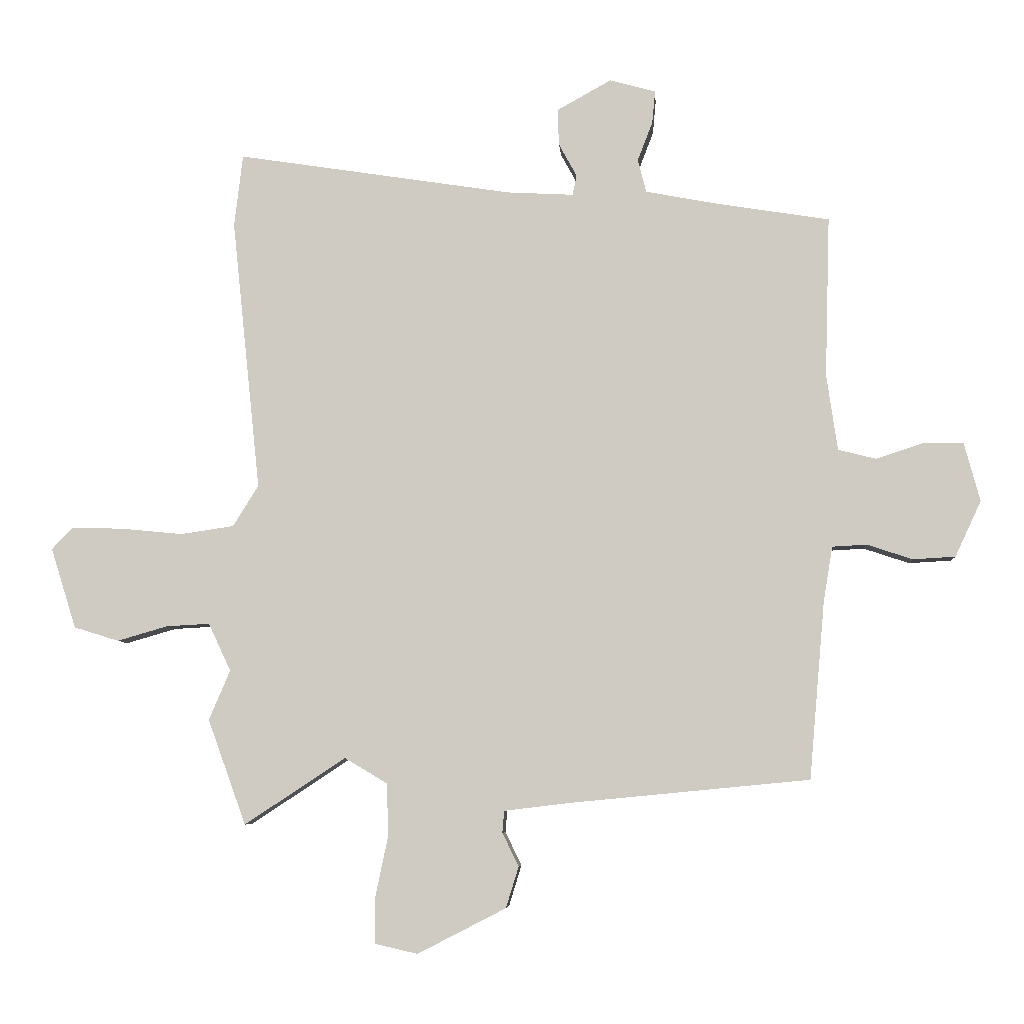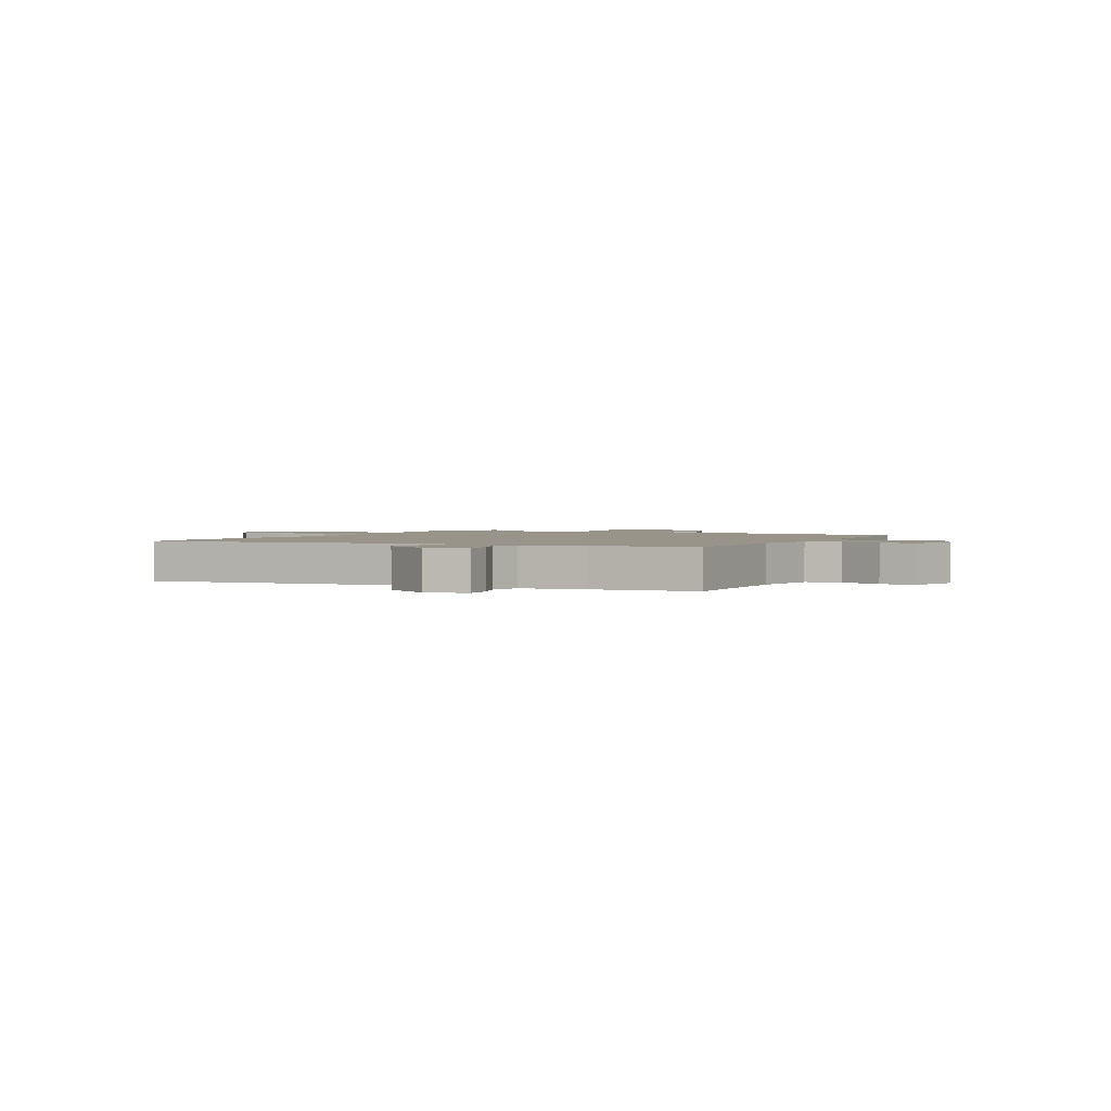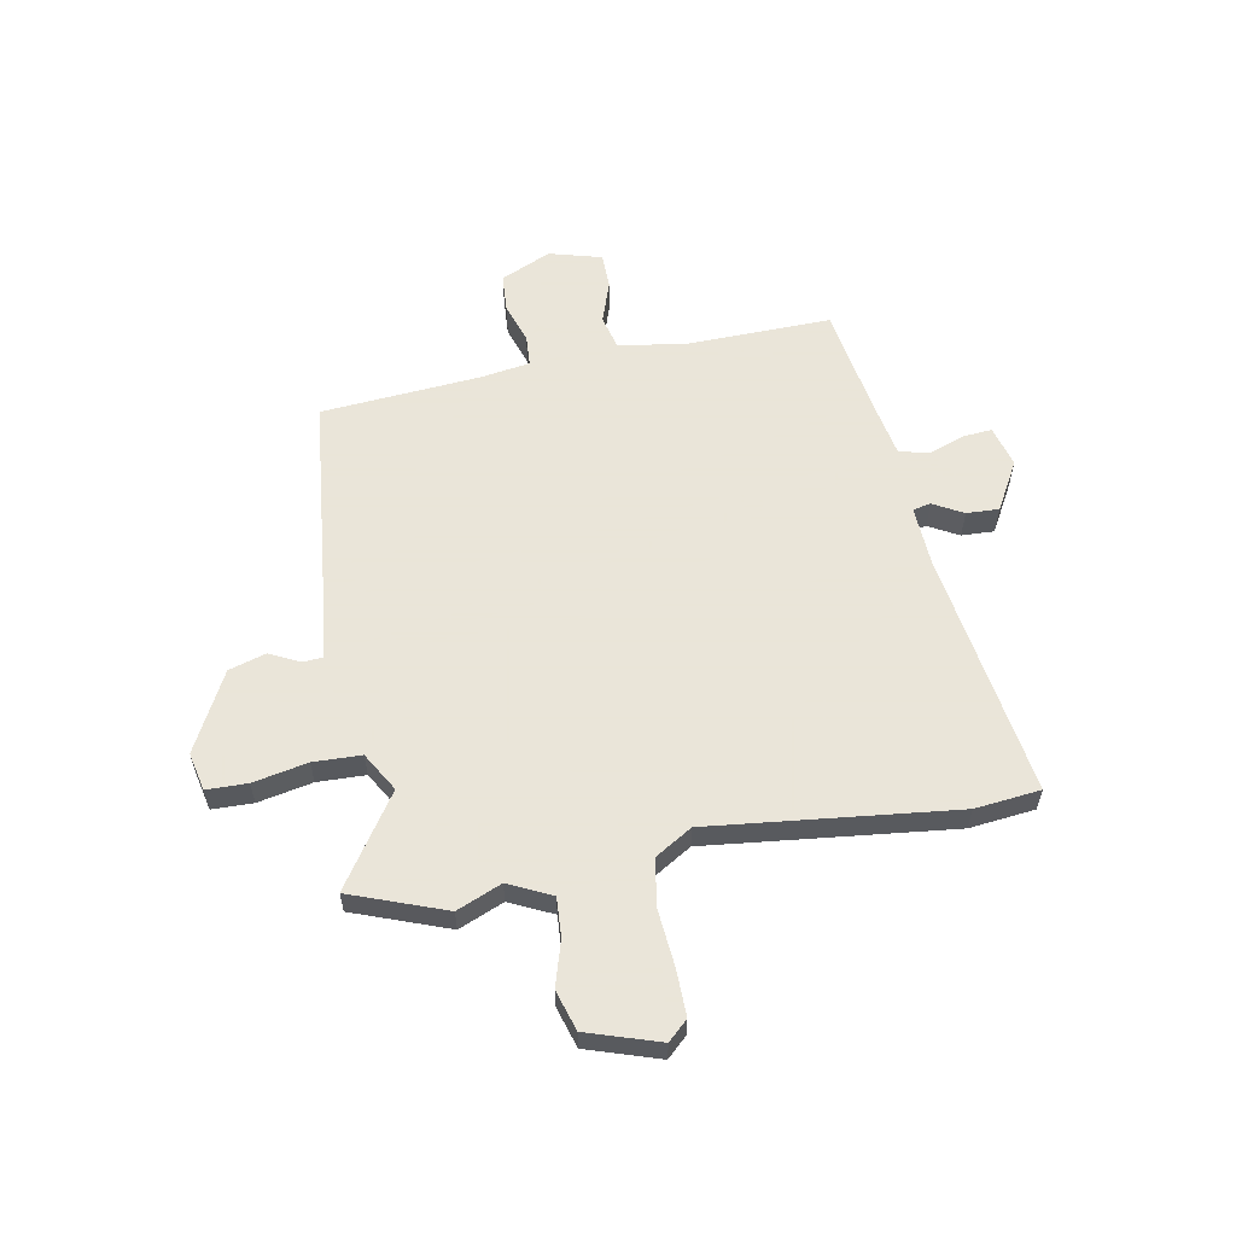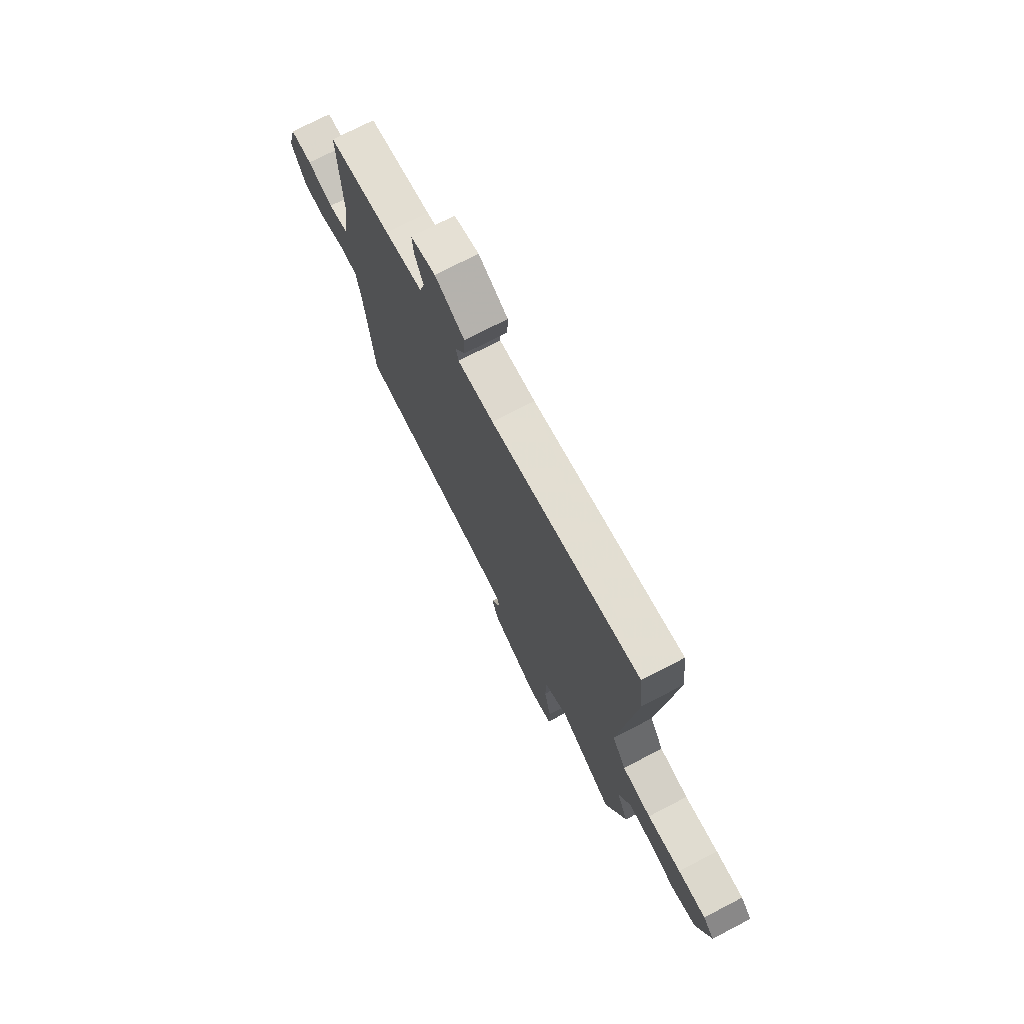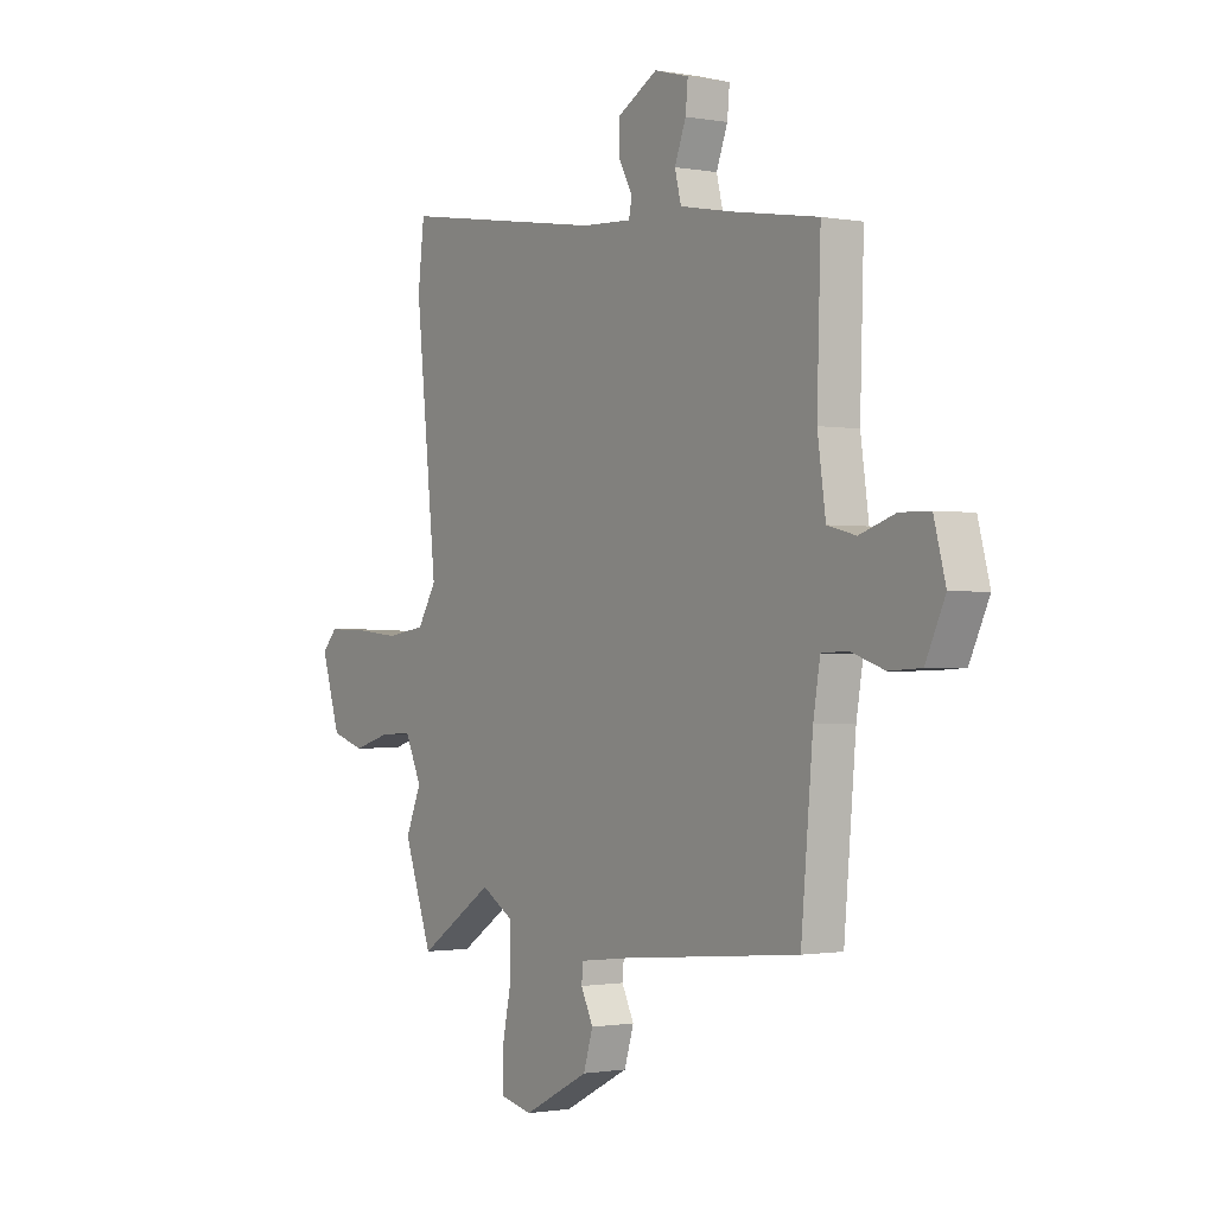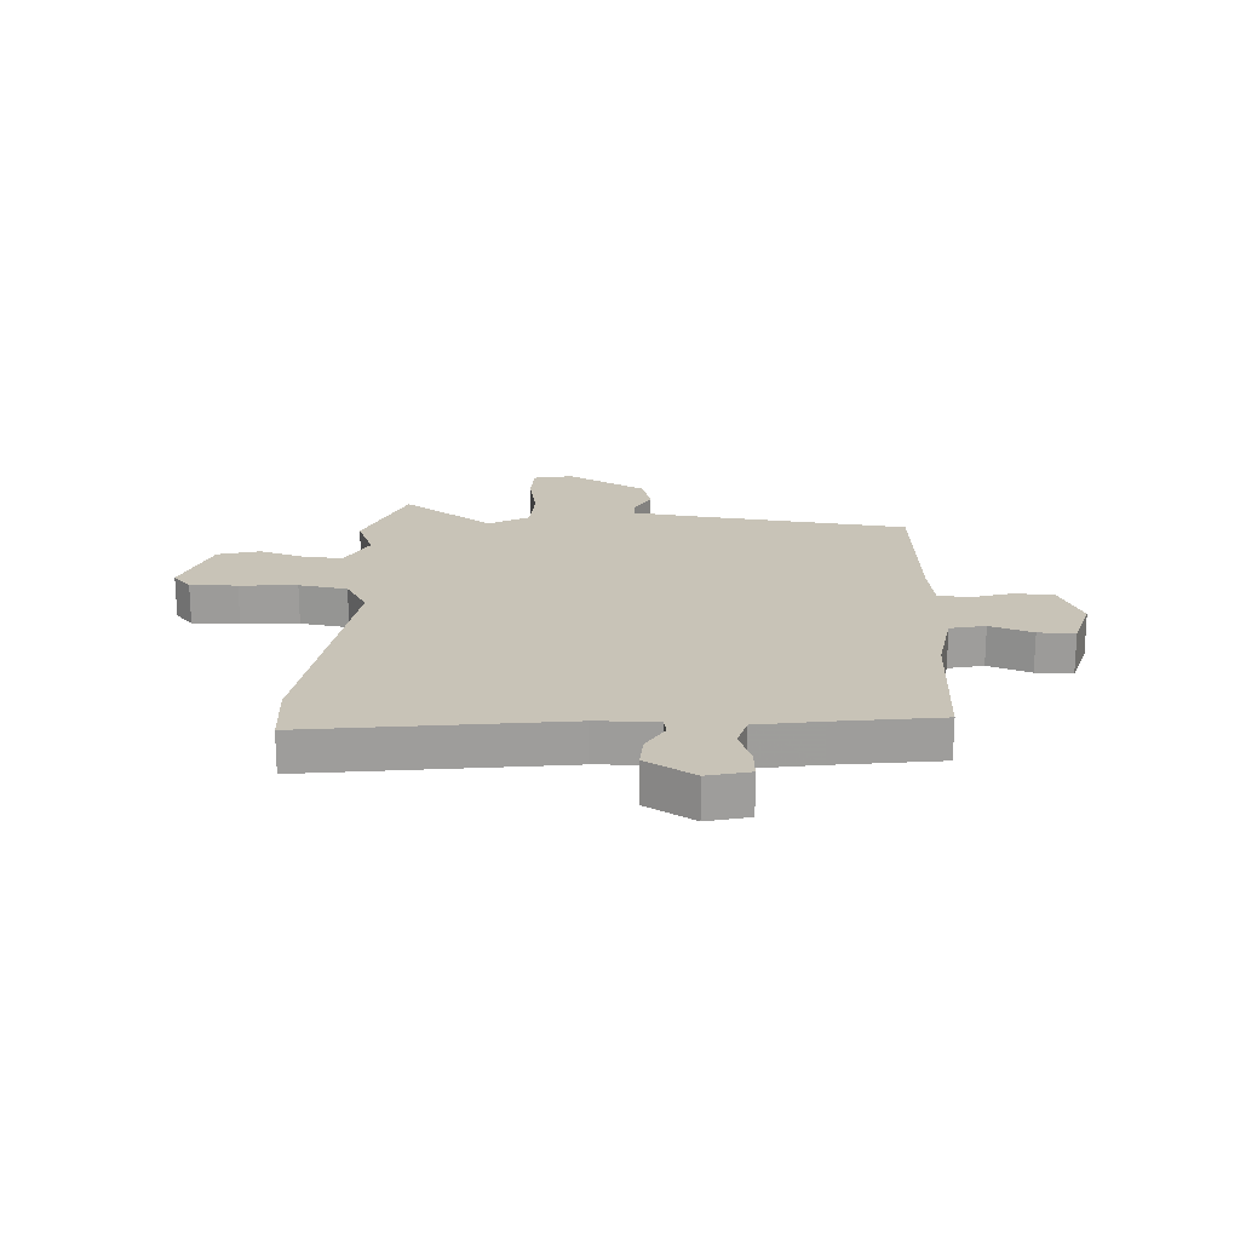
<metadata>
{"format":"obj","ext":"obj","renderer":"f3d","projection":"perspective","resolution":1024,"background":"white","views":[{"elev":-6.4,"azim":4.1,"up":"+Z"},{"elev":1.8,"azim":29.1,"up":"+Y"},{"elev":58.6,"azim":-100.1,"up":"+Y"},{"elev":73.7,"azim":-117.4,"up":"+Z"},{"elev":-1.0,"azim":56.1,"up":"+Z"},{"elev":19.7,"azim":4.4,"up":"+Y"}]}
</metadata>
<code>
v 0.462 0.07 -0.496
v 0.066 0.07 -0.534
v -0.042 0.07 -0.547
v -0.045 0.07 -0.583
v -0.018 0.07 -0.638
v -0.039 0.07 -0.706
v -0.185 0.07 -0.781
v -0.255 0.07 -0.765
v -0.256 0.07 -0.69
v -0.235 0.07 -0.59
v -0.237 0.07 -0.502
v -0.308 0.07 -0.46
v -0.475 0.07 -0.57
v -0.538 0.07 -0.396
v -0.503 0.07 -0.314
v -0.54 0.07 -0.235
v -0.612 0.07 -0.239
v -0.695 0.07 -0.263
v -0.769 0.07 -0.24
v -0.811 0.07 -0.107
v -0.777 0.07 -0.071
v -0.692 0.07 -0.073
v -0.589 0.07 -0.083
v -0.501 0.07 -0.07
v -0.459 0.07 -0.002
v -0.506 0.07 0.448
v -0.492 0.07 0.568
v -0.036 0.07 0.497
v 0.074 0.07 0.491
v 0.081 0.07 0.524
v 0.051 0.07 0.579
v 0.049 0.07 0.639
v 0.139 0.07 0.689
v 0.215 0.07 0.668
v 0.21 0.07 0.614
v 0.185 0.07 0.549
v 0.199 0.07 0.494
v 0.315 0.07 0.472
v 0.505 0.07 0.441
v 0.497 0.07 0.176
v 0.515 0.07 0.05
v 0.578 0.07 0.034
v 0.656 0.07 0.06
v 0.722 0.07 0.059
v 0.748 0.07 -0.038
v 0.705 0.07 -0.13
v 0.635 0.07 -0.134
v 0.56 0.07 -0.109
v 0.503 0.07 -0.112
v 0.488 0.07 -0.202
v 0.462 0 -0.496
v 0.066 0 -0.534
v -0.042 0 -0.547
v -0.045 0 -0.583
v -0.018 0 -0.638
v -0.039 0 -0.706
v -0.185 0 -0.781
v -0.255 0 -0.765
v -0.256 0 -0.69
v -0.235 0 -0.59
v -0.237 0 -0.502
v -0.308 0 -0.46
v -0.475 0 -0.57
v -0.538 0 -0.396
v -0.503 0 -0.314
v -0.54 0 -0.235
v -0.612 0 -0.239
v -0.695 0 -0.263
v -0.769 0 -0.24
v -0.811 0 -0.107
v -0.777 0 -0.071
v -0.692 0 -0.073
v -0.589 0 -0.083
v -0.501 0 -0.07
v -0.459 0 -0.002
v -0.506 0 0.448
v -0.492 0 0.568
v -0.036 0 0.497
v 0.074 0 0.491
v 0.081 0 0.524
v 0.051 0 0.579
v 0.049 0 0.639
v 0.139 0 0.689
v 0.215 0 0.668
v 0.21 0 0.614
v 0.185 0 0.549
v 0.199 0 0.494
v 0.315 0 0.472
v 0.505 0 0.441
v 0.497 0 0.176
v 0.515 0 0.05
v 0.578 0 0.034
v 0.656 0 0.06
v 0.722 0 0.059
v 0.748 0 -0.038
v 0.705 0 -0.13
v 0.635 0 -0.134
v 0.56 0 -0.109
v 0.503 0 -0.112
v 0.488 0 -0.202
f 46 47 48
f 45 46 48
f 44 45 48
f 43 44 48
f 42 43 48
f 41 42 48 49
f 40 41 49 50
f 38 39 40
f 50 1 2
f 40 50 2
f 38 40 2
f 37 38 2
f 34 35 36
f 33 34 36
f 32 33 36
f 31 32 36
f 30 31 36
f 37 2 3
f 36 37 3
f 30 36 3
f 29 30 3
f 25 26 27 28
f 28 29 3
f 25 28 3
f 24 25 3
f 21 22 23
f 20 21 23
f 19 20 23
f 18 19 23
f 17 18 23
f 16 17 23 24
f 12 13 14 15
f 24 3 4
f 16 24 4
f 15 16 4
f 12 15 4
f 11 12 4
f 8 9 10
f 7 8 10
f 7 10 11
f 6 7 11
f 5 6 11
f 4 5 11
f 98 97 96
f 98 96 95
f 98 95 94
f 98 94 93
f 98 93 92
f 99 98 92 91
f 100 99 91 90
f 90 89 88
f 52 51 100
f 52 100 90
f 52 90 88
f 52 88 87
f 86 85 84
f 86 84 83
f 86 83 82
f 86 82 81
f 86 81 80
f 53 52 87
f 53 87 86
f 53 86 80
f 53 80 79
f 78 77 76 75
f 53 79 78
f 53 78 75
f 53 75 74
f 73 72 71
f 73 71 70
f 73 70 69
f 73 69 68
f 73 68 67
f 74 73 67 66
f 65 64 63 62
f 54 53 74
f 54 74 66
f 54 66 65
f 54 65 62
f 54 62 61
f 60 59 58
f 60 58 57
f 61 60 57
f 61 57 56
f 61 56 55
f 61 55 54
f 1 51 52 2
f 2 52 53 3
f 3 53 54 4
f 4 54 55 5
f 5 55 56 6
f 6 56 57 7
f 7 57 58 8
f 8 58 59 9
f 9 59 60 10
f 10 60 61 11
f 11 61 62 12
f 12 62 63 13
f 13 63 64 14
f 14 64 65 15
f 15 65 66 16
f 16 66 67 17
f 17 67 68 18
f 18 68 69 19
f 19 69 70 20
f 20 70 71 21
f 21 71 72 22
f 22 72 73 23
f 23 73 74 24
f 24 74 75 25
f 25 75 76 26
f 26 76 77 27
f 27 77 78 28
f 28 78 79 29
f 29 79 80 30
f 30 80 81 31
f 31 81 82 32
f 32 82 83 33
f 33 83 84 34
f 34 84 85 35
f 35 85 86 36
f 36 86 87 37
f 37 87 88 38
f 38 88 89 39
f 39 89 90 40
f 40 90 91 41
f 41 91 92 42
f 42 92 93 43
f 43 93 94 44
f 44 94 95 45
f 45 95 96 46
f 46 96 97 47
f 47 97 98 48
f 48 98 99 49
f 49 99 100 50
f 50 100 51 1

</code>
